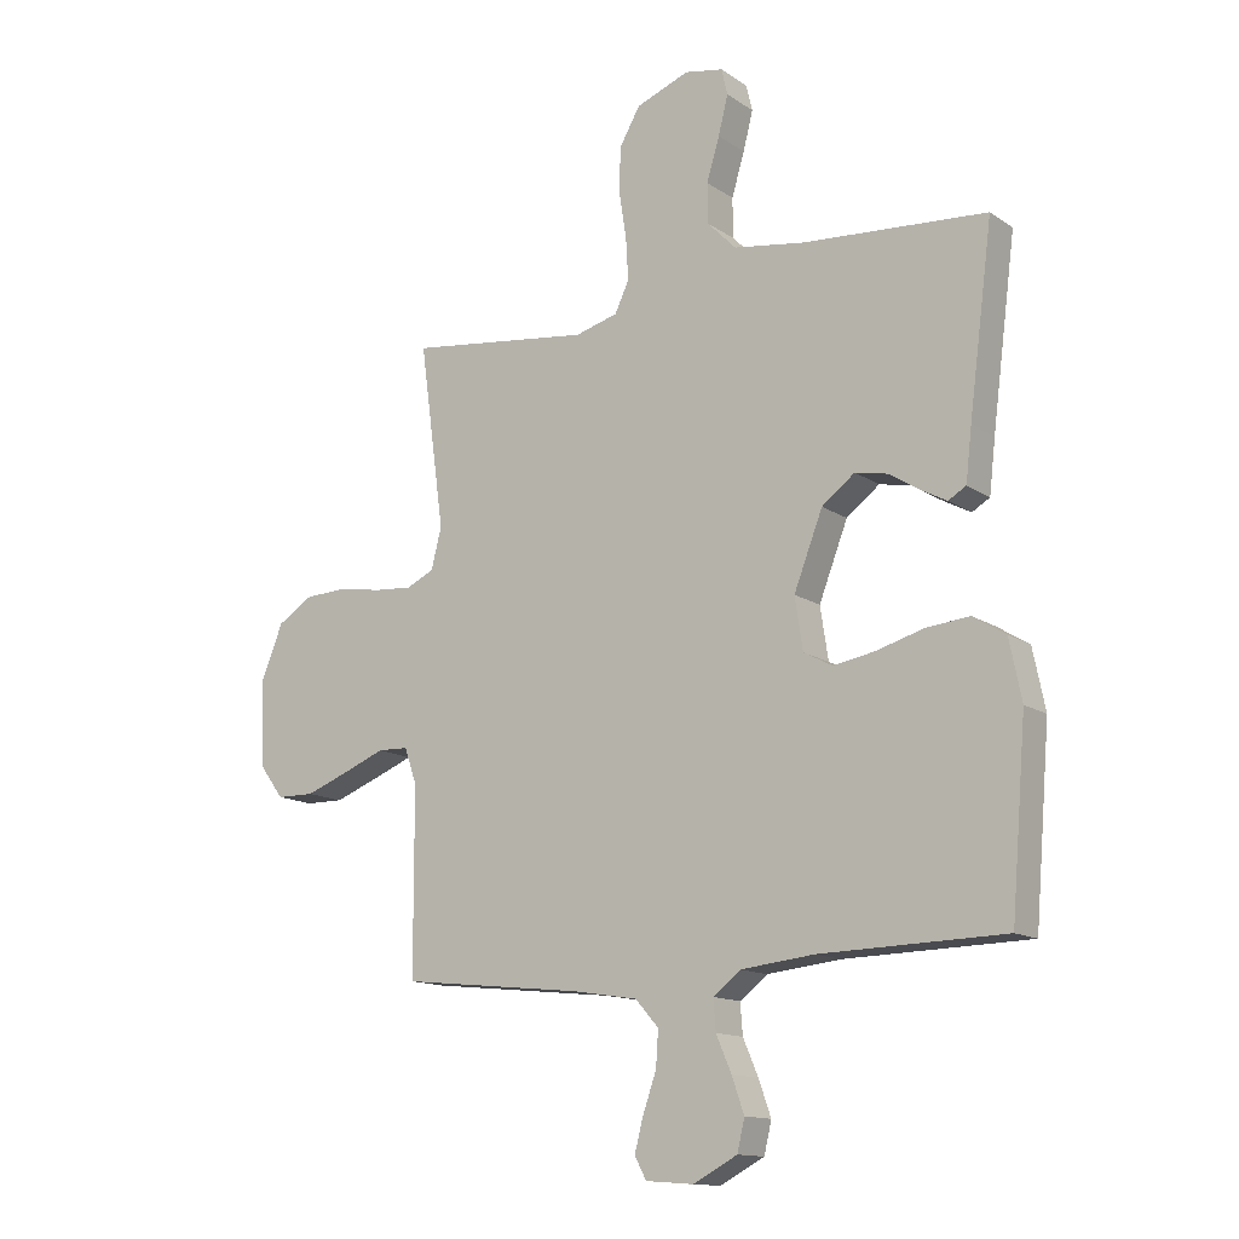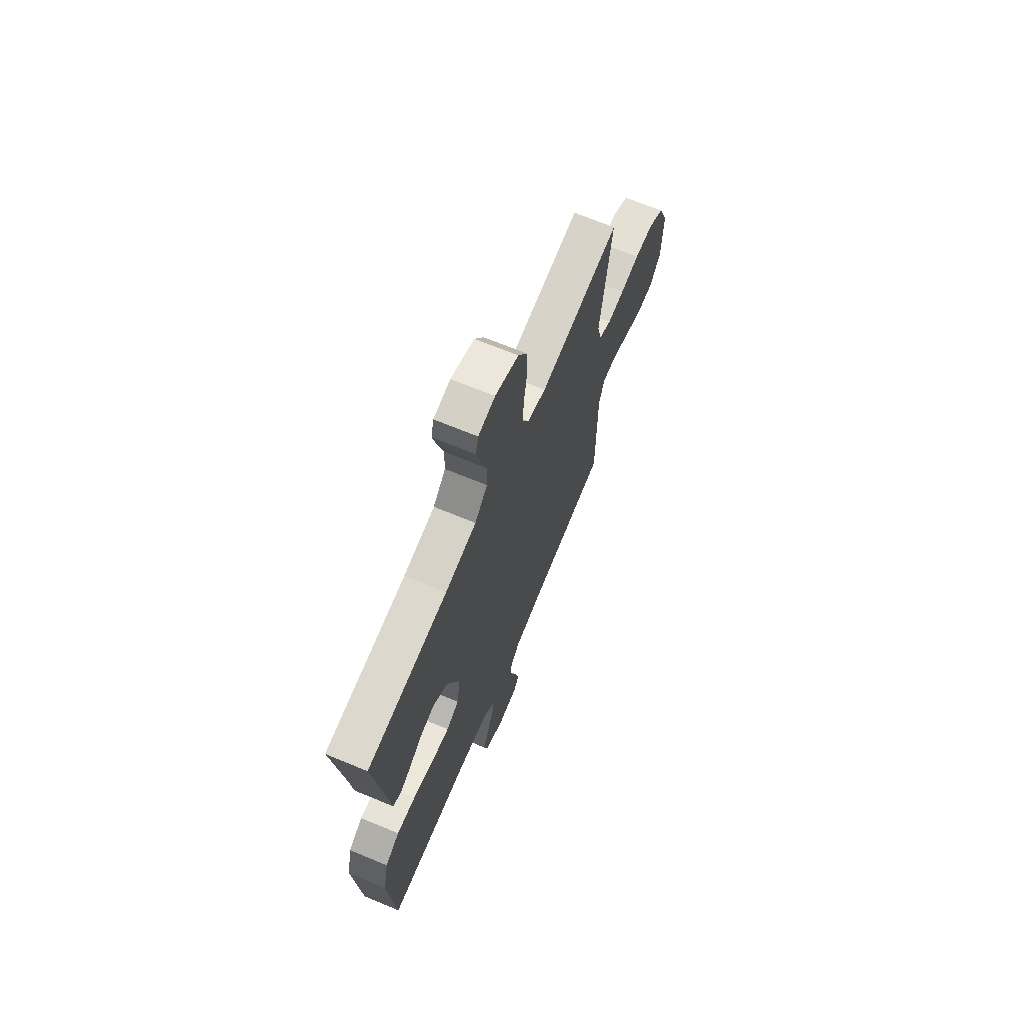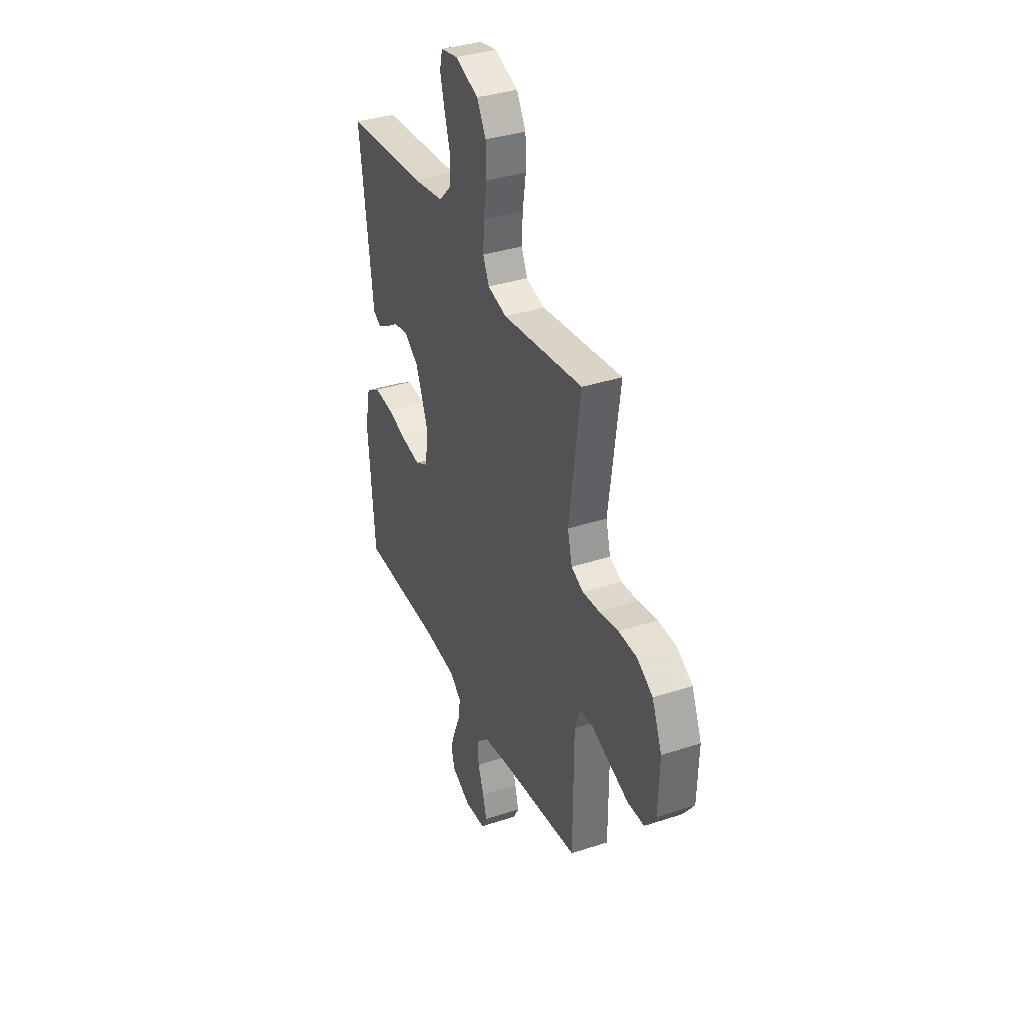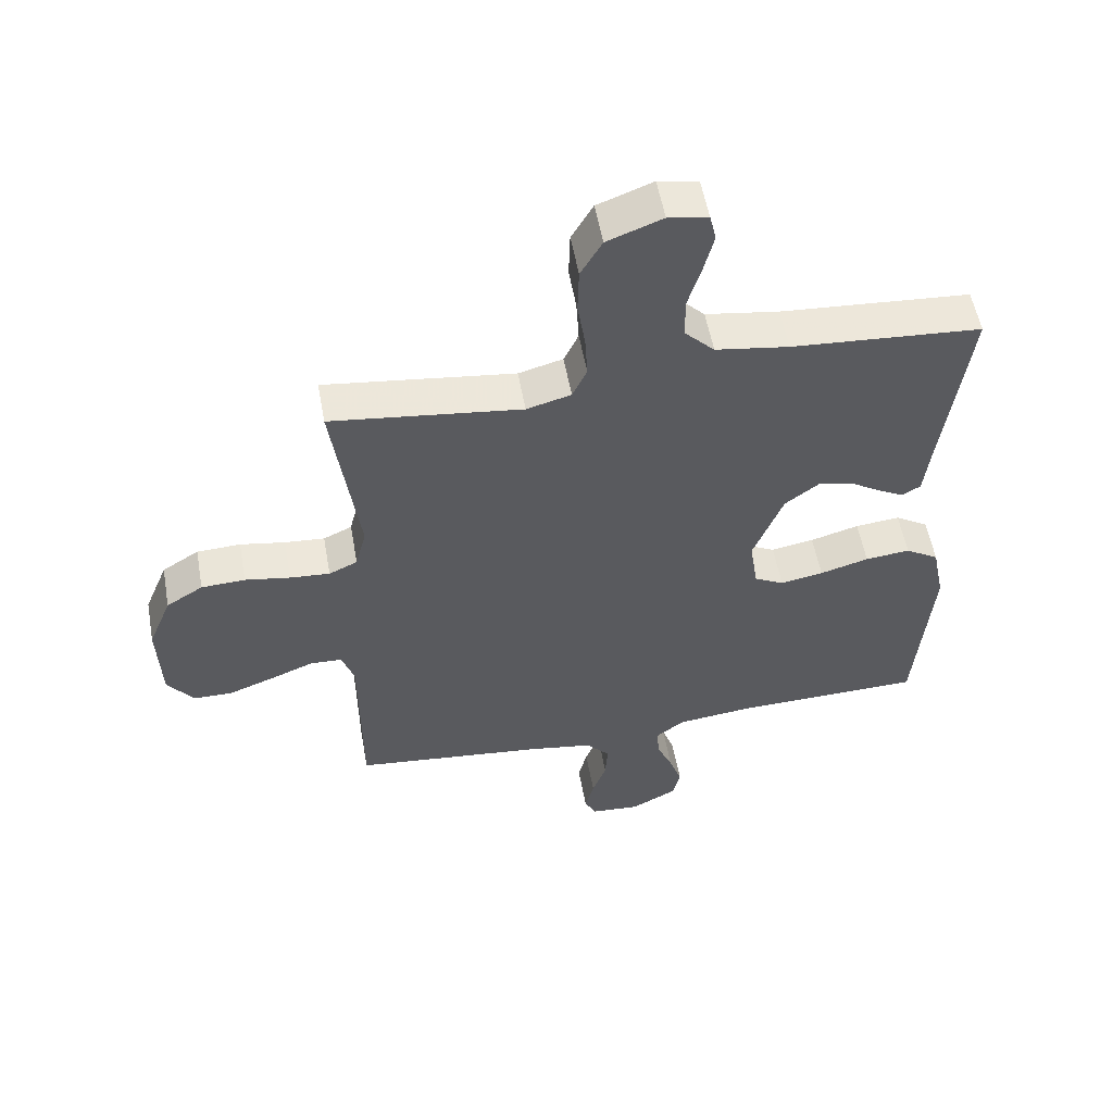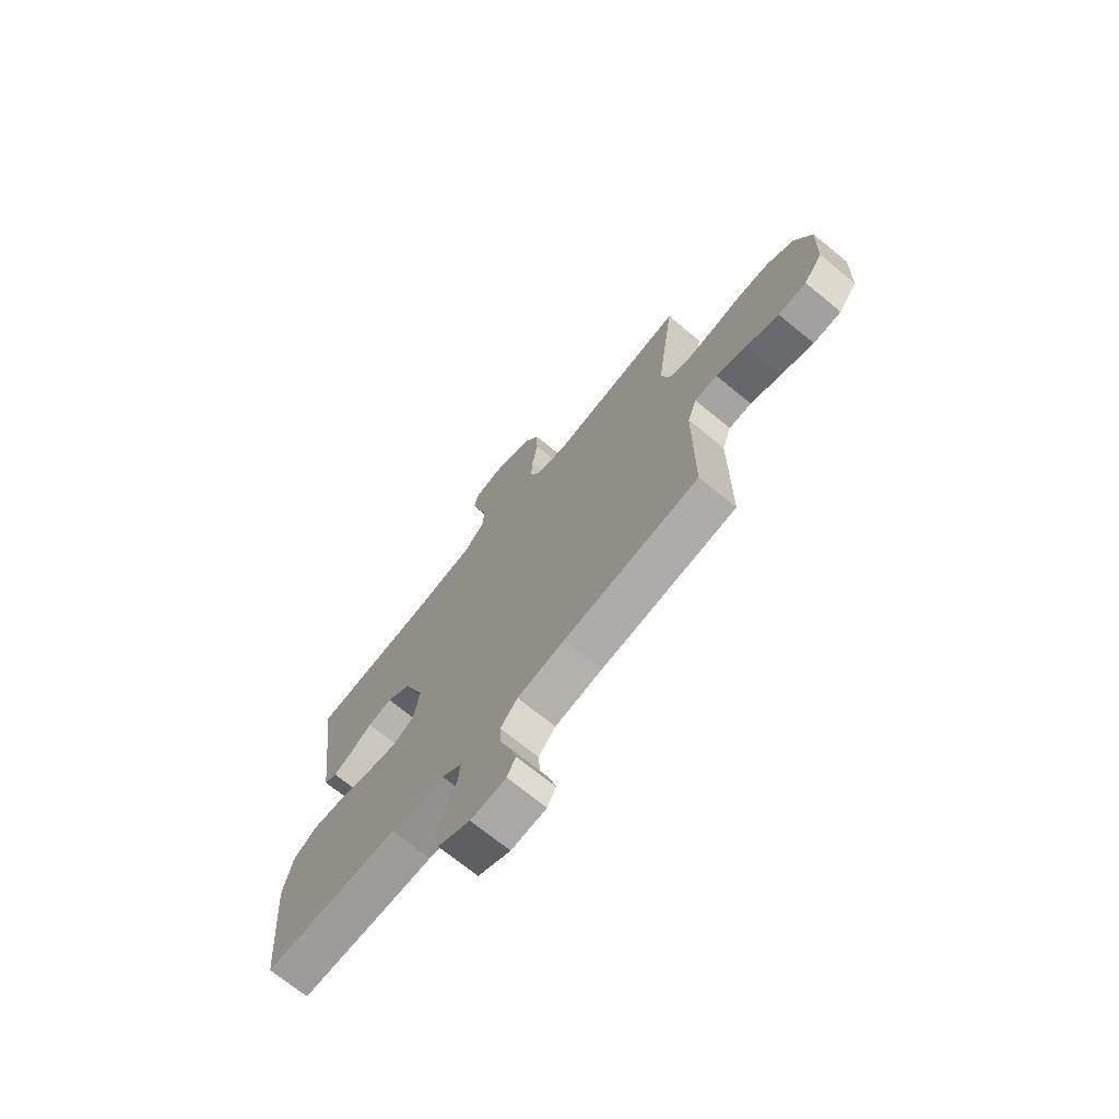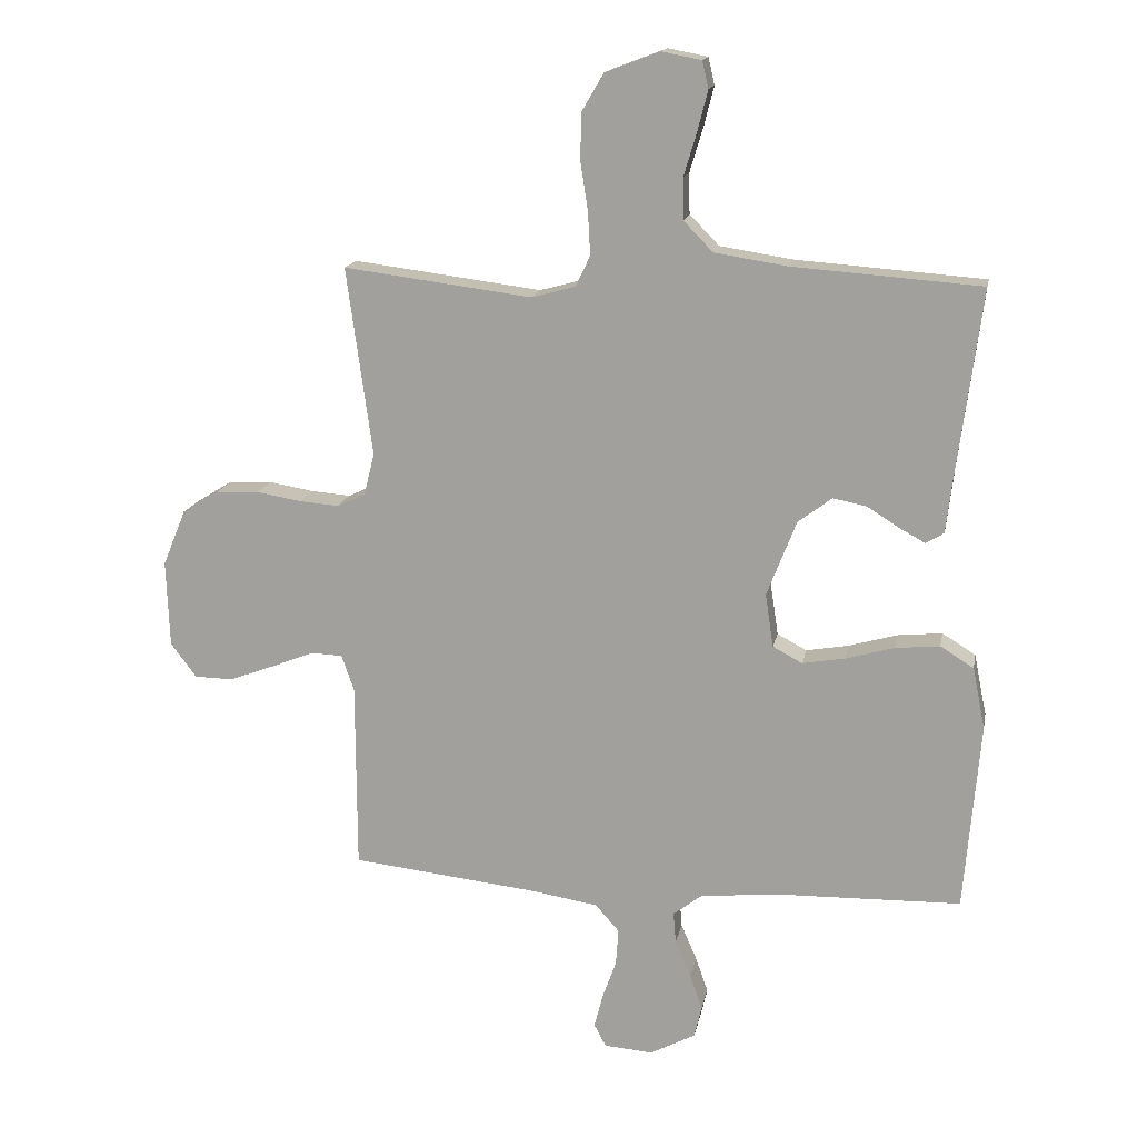
<metadata>
{"format":"obj","ext":"obj","renderer":"f3d","projection":"perspective","resolution":1024,"background":"white","views":[{"elev":-13.7,"azim":34.6,"up":"+Z"},{"elev":68.3,"azim":112.6,"up":"+Z"},{"elev":35.9,"azim":-113.4,"up":"+Z"},{"elev":55.0,"azim":-10.2,"up":"+Z"},{"elev":-71.4,"azim":-129.2,"up":"+Z"},{"elev":15.6,"azim":10.7,"up":"+Z"}]}
</metadata>
<code>
v 0.5 0.07 0.5
v 0.461 0.07 0.2
v 0.451 0.07 0.114
v 0.422 0.07 0.097
v 0.381 0.07 0.119
v 0.331 0.07 0.151
v 0.277 0.07 0.162
v 0.223 0.07 0.121
v 0.176 0.07 0
v 0.189 0.07 -0.085
v 0.236 0.07 -0.11
v 0.304 0.07 -0.098
v 0.381 0.07 -0.076
v 0.452 0.07 -0.069
v 0.505 0.07 -0.102
v 0.525 0.07 -0.2
v 0.5 0.07 -0.5
v 0.2 0.07 -0.507
v 0.08 0.07 -0.52
v 0.035 0.07 -0.555
v 0.039 0.07 -0.605
v 0.064 0.07 -0.663
v 0.084 0.07 -0.72
v 0.072 0.07 -0.771
v 0 0.07 -0.809
v -0.078 0.07 -0.803
v -0.097 0.07 -0.767
v -0.083 0.07 -0.713
v -0.061 0.07 -0.651
v -0.057 0.07 -0.593
v -0.095 0.07 -0.55
v -0.2 0.07 -0.533
v -0.5 0.07 -0.5
v -0.501 0.07 -0.2
v -0.521 0.07 -0.142
v -0.571 0.07 -0.14
v -0.639 0.07 -0.167
v -0.711 0.07 -0.194
v -0.773 0.07 -0.193
v -0.814 0.07 -0.138
v -0.819 0.07 0
v -0.782 0.07 0.09
v -0.724 0.07 0.126
v -0.655 0.07 0.129
v -0.584 0.07 0.117
v -0.521 0.07 0.112
v -0.476 0.07 0.133
v -0.459 0.07 0.2
v -0.5 0.07 0.5
v -0.2 0.07 0.462
v -0.13 0.07 0.481
v -0.107 0.07 0.53
v -0.111 0.07 0.599
v -0.123 0.07 0.676
v -0.121 0.07 0.749
v -0.087 0.07 0.808
v 0 0.07 0.841
v 0.063 0.07 0.829
v 0.073 0.07 0.786
v 0.057 0.07 0.723
v 0.036 0.07 0.653
v 0.037 0.07 0.588
v 0.084 0.07 0.54
v 0.2 0.07 0.522
v 0.5 0 0.5
v 0.461 0 0.2
v 0.451 0 0.114
v 0.422 0 0.097
v 0.381 0 0.119
v 0.331 0 0.151
v 0.277 0 0.162
v 0.223 0 0.121
v 0.176 0 0
v 0.189 0 -0.085
v 0.236 0 -0.11
v 0.304 0 -0.098
v 0.381 0 -0.076
v 0.452 0 -0.069
v 0.505 0 -0.102
v 0.525 0 -0.2
v 0.5 0 -0.5
v 0.2 0 -0.507
v 0.08 0 -0.52
v 0.035 0 -0.555
v 0.039 0 -0.605
v 0.064 0 -0.663
v 0.084 0 -0.72
v 0.072 0 -0.771
v 0 0 -0.809
v -0.078 0 -0.803
v -0.097 0 -0.767
v -0.083 0 -0.713
v -0.061 0 -0.651
v -0.057 0 -0.593
v -0.095 0 -0.55
v -0.2 0 -0.533
v -0.5 0 -0.5
v -0.501 0 -0.2
v -0.521 0 -0.142
v -0.571 0 -0.14
v -0.639 0 -0.167
v -0.711 0 -0.194
v -0.773 0 -0.193
v -0.814 0 -0.138
v -0.819 0 0
v -0.782 0 0.09
v -0.724 0 0.126
v -0.655 0 0.129
v -0.584 0 0.117
v -0.521 0 0.112
v -0.476 0 0.133
v -0.459 0 0.2
v -0.5 0 0.5
v -0.2 0 0.462
v -0.13 0 0.481
v -0.107 0 0.53
v -0.111 0 0.599
v -0.123 0 0.676
v -0.121 0 0.749
v -0.087 0 0.808
v 0 0 0.841
v 0.063 0 0.829
v 0.073 0 0.786
v 0.057 0 0.723
v 0.036 0 0.653
v 0.037 0 0.588
v 0.084 0 0.54
v 0.2 0 0.522
f 58 59 60 61
f 56 57 58 61
f 56 61 62
f 53 54 55 56
f 52 53 56 62
f 51 52 62 63
f 48 49 50
f 47 48 50 51
f 42 43 44 45
f 42 45 46
f 41 42 46
f 40 41 46
f 39 40 46 47
f 36 37 38 39
f 32 33 34
f 31 32 34 35
f 26 27 28 29
f 24 25 26 29
f 24 29 30
f 21 22 23 24
f 21 24 30
f 20 21 30 31
f 15 16 17 18
f 15 18 19
f 12 13 14 15
f 11 12 15 19
f 10 11 19 20
f 3 4 5 6
f 2 3 6
f 64 1 2 6
f 64 6 7
f 63 64 7 8
f 51 63 8 9
f 36 39 47 51
f 35 36 51 9
f 20 31 35
f 9 10 20 35
f 125 124 123 122
f 125 122 121 120
f 126 125 120
f 120 119 118 117
f 126 120 117 116
f 127 126 116 115
f 114 113 112
f 115 114 112 111
f 109 108 107 106
f 110 109 106
f 110 106 105
f 110 105 104
f 111 110 104 103
f 103 102 101 100
f 98 97 96
f 99 98 96 95
f 93 92 91 90
f 93 90 89 88
f 94 93 88
f 88 87 86 85
f 94 88 85
f 95 94 85 84
f 82 81 80 79
f 83 82 79
f 79 78 77 76
f 83 79 76 75
f 84 83 75 74
f 70 69 68 67
f 70 67 66
f 70 66 65 128
f 71 70 128
f 72 71 128 127
f 73 72 127 115
f 115 111 103 100
f 73 115 100 99
f 99 95 84
f 99 84 74 73
f 1 65 66 2
f 2 66 67 3
f 3 67 68 4
f 4 68 69 5
f 5 69 70 6
f 6 70 71 7
f 7 71 72 8
f 8 72 73 9
f 9 73 74 10
f 10 74 75 11
f 11 75 76 12
f 12 76 77 13
f 13 77 78 14
f 14 78 79 15
f 15 79 80 16
f 16 80 81 17
f 17 81 82 18
f 18 82 83 19
f 19 83 84 20
f 20 84 85 21
f 21 85 86 22
f 22 86 87 23
f 23 87 88 24
f 24 88 89 25
f 25 89 90 26
f 26 90 91 27
f 27 91 92 28
f 28 92 93 29
f 29 93 94 30
f 30 94 95 31
f 31 95 96 32
f 32 96 97 33
f 33 97 98 34
f 34 98 99 35
f 35 99 100 36
f 36 100 101 37
f 37 101 102 38
f 38 102 103 39
f 39 103 104 40
f 40 104 105 41
f 41 105 106 42
f 42 106 107 43
f 43 107 108 44
f 44 108 109 45
f 45 109 110 46
f 46 110 111 47
f 47 111 112 48
f 48 112 113 49
f 49 113 114 50
f 50 114 115 51
f 51 115 116 52
f 52 116 117 53
f 53 117 118 54
f 54 118 119 55
f 55 119 120 56
f 56 120 121 57
f 57 121 122 58
f 58 122 123 59
f 59 123 124 60
f 60 124 125 61
f 61 125 126 62
f 62 126 127 63
f 63 127 128 64
f 64 128 65 1

</code>
